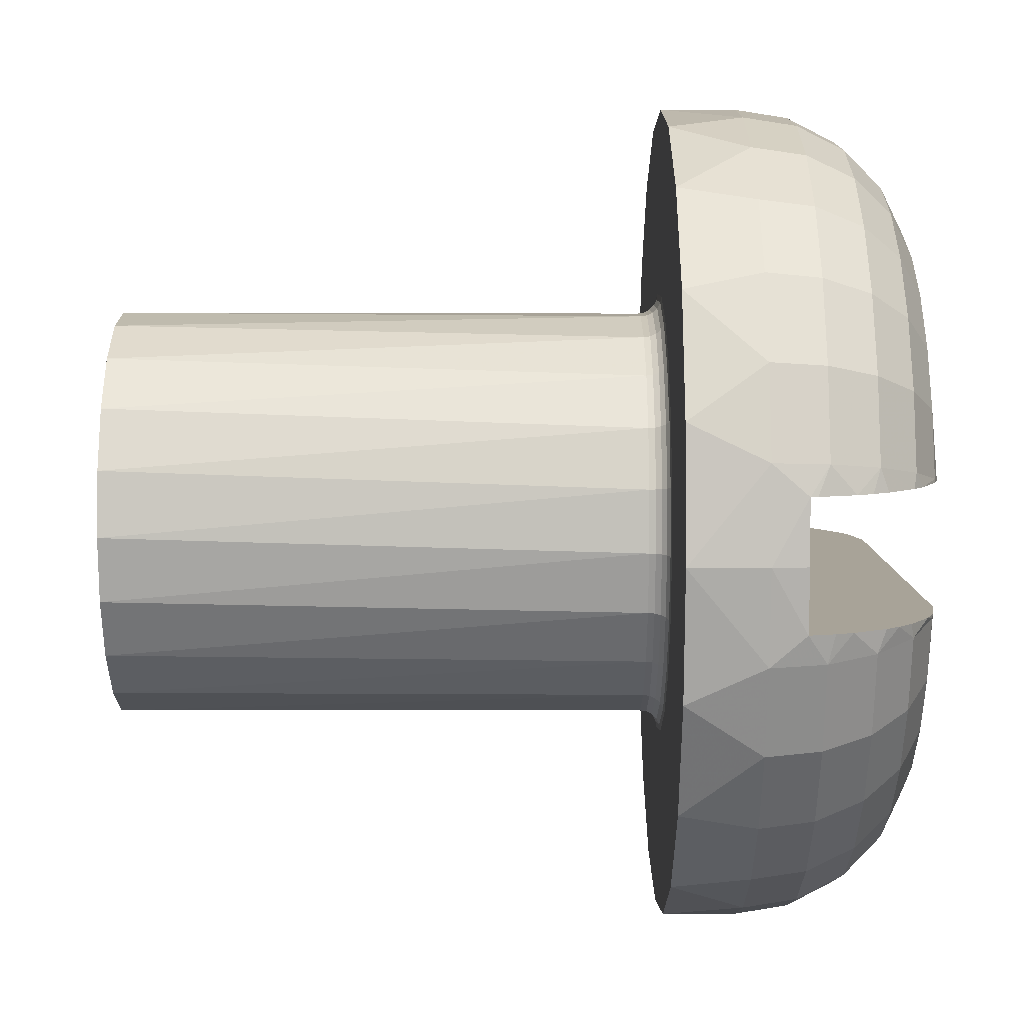
<metadata>
{"format":"obj","ext":"obj","renderer":"f3d","projection":"perspective","resolution":1024,"background":"white","views":[{"elev":6.9,"azim":-90.3,"up":"+Y"}]}
</metadata>
<code>
v 1.763 -2.427 -8
v -1.763 -2.427 -8
v -3 0 -8
v 0 3 -8
v 0.9271 2.853 -8
v 1.763 2.427 -8
v 2.853 0.9271 -8
v 0 0 -8
v 0.9271 -2.853 -8
v 0.9243 -2.847 -0.3
v 2.853 -0.9271 -8
v 3 0 -8
v 2.427 1.763 -8
v 2.598 1.5 -0.3
v 2.041 2.199 -0.3
v -0.4471 2.966 -0.3
v -2.427 1.763 -8
v -2.403 1.744 -0.3
v -2.853 0.9271 -8
v -2.853 -0.9271 -8
v -2.992 -0.2242 -0.3
v -2.412 -1.755 -0.3
v -0.9271 -2.853 -8
v -1.69 -2.479 -0.3
v -0.8843 -2.867 -0.3
v 0 -3 -8
v -0.9243 -2.847 -0.3
v -2.427 -1.763 -8
v -2.832 -0.9223 -0.3
v -1.763 2.427 -8
v -0.9173 2.821 -0.3
v -0.9271 2.853 -8
v 0.4471 2.966 -0.3
v 2.793 -1.096 -0.3
v 2.427 -1.763 -8
v 1.755 -2.418 -0.3
v 1.69 -2.479 -0.3
v 0.8843 -2.867 -0.3
v 0 -3 -0.3
v 1.698 -2.491 -0.2073
v 2.975 -0.001877 -0.3
v 2.925 0.6676 -0.3
v 2.827 0.9168 -0.3
v 2.051 2.21 -0.2073
v 2.611 1.507 -0.2073
v 1.745 2.4 -0.3
v 0.9173 2.821 -0.3
v -0.4493 2.981 -0.2073
v 0 2.966 -0.3
v -1.302 2.703 -0.3
v -1.745 2.4 -0.3
v -1.308 2.716 -0.2073
v -2.041 2.199 -0.3
v -2.051 2.21 -0.2073
v -2.598 1.5 -0.3
v -2.827 0.9168 -0.3
v -2.611 1.507 -0.2073
v -2.925 0.6676 -0.3
v -2.806 -1.101 -0.2073
v -2.793 -1.096 -0.3
v -1.755 -2.418 -0.3
v 2.357 -1.88 -0.2073
v 2.806 -1.101 -0.2073
v 1.308 2.716 -0.2073
v -1.327 2.755 -0.1237
v -2.939 0.6708 -0.2073
v -1.698 -2.491 -0.2073
v 1.722 -2.526 -0.1237
v 2.39 -1.906 -0.1237
v 2.846 -1.117 -0.1237
v 2.981 0.6803 -0.1237
v -0.4557 3.023 -0.1237
v -2.079 2.241 -0.1237
v -2.981 0.6803 -0.1237
v -1.722 -2.526 -0.1237
v -0.9207 -2.985 -0.05729
v -0.9012 -2.921 -0.1237
v 0 -3.057 -0.1237
v 1.76 -2.581 -0.05729
v 3.115 -0.2334 -0.05729
v 1.392 2.89 -0.01468
v 1.355 2.814 -0.05729
v -0.4656 3.089 -0.05729
v -1.355 2.814 -0.05729
v -1.392 2.89 -0.01468
v -3.045 0.6951 -0.05729
v -3.115 -0.2334 -0.05729
v 0 -3.124 -0.05729
v 0.9454 -3.065 -0.01468
v 0.9727 -3.153 0
v 1.807 -2.65 -0.01468
v 2.508 -2 -0.01468
v 2.182 2.351 -0.01468
v -0.478 3.171 -0.01468
v -0.4918 3.263 0
v -2.182 2.351 -0.01468
v -2.245 2.419 0
v -3.127 0.7137 -0.01468
v -3.291 -0.2466 0
v -3.072 -1.206 0
v -0.9454 -3.065 -0.01468
v -2.986 -1.172 -0.01468
v -3.198 -0.2397 -0.01468
v -3.217 0.7343 0
v -2.778 1.604 -0.01468
v -2.858 1.65 0
v 1.432 2.973 0
v 2.245 2.419 0
v 3.127 0.7137 -0.01468
v 3.217 0.7343 0
v 3.198 -0.2397 -0.01468
v 3.291 -0.2466 0
v 2.986 -1.172 -0.01468
v 0 -3.207 -0.01468
v -1.807 -2.65 -0.01468
v -2.508 -2 -0.01468
v -2.442 -1.948 -0.05729
v -2.125 2.29 -0.05729
v 0.4656 3.089 -0.05729
v 0.478 3.171 -0.01468
v 2.125 2.29 -0.05729
v 2.705 1.562 -0.05729
v 2.778 1.604 -0.01468
v 2.908 -1.141 -0.05729
v -1.76 -2.581 -0.05729
v -2.908 -1.141 -0.05729
v -2.705 1.562 -0.05729
v -2.648 1.529 -0.1237
v 3.045 0.6951 -0.05729
v 3.049 -0.2285 -0.1237
v 2.442 -1.948 -0.05729
v 0.9207 -2.985 -0.05729
v -0.8886 -2.881 -0.2073
v -2.39 -1.906 -0.1237
v -2.846 -1.117 -0.1237
v -3.006 -0.2253 -0.2073
v -3.049 -0.2285 -0.1237
v 0.4493 2.981 -0.2073
v 0.4557 3.023 -0.1237
v 1.327 2.755 -0.1237
v 2.079 2.241 -0.1237
v 2.648 1.529 -0.1237
v 3.006 -0.2253 -0.2073
v 0.9012 -2.921 -0.1237
v 0.8886 -2.881 -0.2073
v 0 -3.015 -0.2073
v -2.345 -1.87 -0.3
v -2.357 -1.88 -0.2073
v -2.975 -0.001877 -0.3
v 1.302 2.703 -0.3
v 2.403 1.744 -0.3
v 2.939 0.6708 -0.2073
v 2.832 -0.9223 -0.3
v 2.992 -0.2242 -0.3
v 2.412 -1.755 -0.3
v 2.345 -1.87 -0.3
v -1.854 -5.706 0
v -1.859 -2.727 0
v -0.9727 -3.153 0
v 0 -3.3 0
v -3.527 -4.854 0
v 2.858 1.65 0
v -2.58 -2.058 0
v 3.072 -1.206 0
v -4.854 3.527 0
v -3.527 4.854 0
v -1.432 2.973 0
v 2.58 -2.058 0
v -5.706 1.854 0
v 3.527 -4.854 0
v 1.859 -2.727 0
v 0.4918 3.263 0
v 1.854 5.706 0
v 4.854 3.527 0
v 4.834 3.514 1.1
v 5.706 1.854 0
v 6 0 0
v 6 0 1.1
v 5.706 -1.854 0
v 5.672 -1.842 1.1
v 4.854 -3.527 0
v 0 -6 0
v -3.741 -4.691 1.1
v -4.834 -3.514 1.1
v -5.406 -2.603 1.1
v -4.854 -3.527 0
v -5.706 -1.854 0
v -5.85 -1.335 1.1
v -6 0 1.1
v -1.854 5.706 0
v 0 6 1.1
v 0 6 0
v -3.514 4.834 1.1
v -6 0 0
v -4.691 -3.741 1.1
v -2.603 -5.406 1.1
v -3.514 -4.834 1.1
v 2.603 -5.406 1.1
v 1.842 -5.672 1.1
v 1.854 -5.706 0
v 5.406 -2.603 1.1
v 5.672 1.842 1.1
v 3.514 4.834 1.1
v 3.527 4.854 0
v 1.335 5.85 1.1
v 1.842 5.672 1.1
v 0 -5.878 1.873
v 2.55 -5.296 1.873
v 1.335 -5.85 1.1
v 3.514 -4.834 1.1
v 3.741 -4.691 1.1
v 4.834 -3.514 1.1
v 5.73 -1.308 1.873
v 5.296 2.55 1.873
v 5.85 1.335 1.1
v 5.406 2.603 1.1
v 3.741 4.691 1.1
v 2.603 5.406 1.1
v -1.842 5.672 1.1
v -3.741 4.691 1.1
v -5.672 -1.842 1.1
v -1.308 -5.73 1.873
v -2.55 -5.296 1.873
v -1.335 -5.85 1.1
v 0 -6 1.1
v 3.443 -4.318 2.569
v 5.296 -2.55 1.873
v 4.318 3.443 2.569
v 4.595 3.665 1.873
v 3.665 4.595 1.873
v 1.229 5.384 2.569
v -2.55 5.296 1.873
v -3.665 4.595 1.873
v -4.318 -3.443 2.569
v -3.443 -4.318 2.569
v 1.229 -5.384 2.569
v 2.156 -4.477 3.123
v 4.318 -3.443 2.569
v 3.443 4.318 2.569
v 2.396 4.976 2.569
v 0 5.523 2.569
v -1.106 4.845 3.123
v -3.098 3.885 3.123
v -4.845 -1.106 3.123
v -4.976 -2.396 2.569
v -3.885 -3.098 3.123
v -2.396 -4.976 2.569
v -1.229 -5.384 2.569
v 0 -5.523 2.569
v 0 -4.273 3.478
v 1.106 -4.845 3.123
v 2.664 -3.34 3.478
v 3.34 -2.664 3.478
v 4.845 1.106 3.123
v 4.477 2.156 3.123
v 3.885 3.098 3.123
v 1.106 4.845 3.123
v -2.664 3.34 3.478
v -3.885 3.098 3.123
v -3.098 -3.885 3.123
v -1.106 -4.845 3.123
v 1.854 -3.849 3.478
v 1.519 3.153 3.6
v -0.7788 3.412 3.6
v -3.849 1.854 3.478
v -0.9507 -4.165 3.478
v -3.849 -1.854 3.478
v -3.382 -0.9 3.6
v -4.165 -0.9507 3.478
v -5.179 -0.9 2.879
v -5.667 -0.9 2.213
v -5.775 -0.9 1.968
v -5.73 -1.308 1.873
v -5.85 1.335 1.1
v -5.384 1.229 2.569
v -5.73 1.308 1.873
v -5.657 0.9 2.233
v -5.356 0.9 2.688
v -4.165 0.9507 3.478
v -3.919 0.9 3.545
v 3.933 0.9 3.542
v 4.479 0.9 3.36
v 5.21 0.9 2.848
v 4.879 0.9 3.113
v 5.701 0.9 2.143
v 5.73 1.308 1.873
v 5.808 0.9 1.872
v 5.881 0.9 1.6
v 5.85 -1.335 1.1
v 5.949 0 1.6
v 4.845 -1.106 3.123
v 5.439 -0.9 2.562
v 5.17 -0.9 2.887
v 4.165 -0.9507 3.478
v 4.48 -0.9 3.36
v 4.231 -0.9 3.46
v 3.663 -0.9 3.585
v 3.389 -0.9 3.6
v 3.382 -0.9 3.6
v 4.175 -0.9 3.472
v 5.533 -0.9 2.448
v 5.804 0.9 1.884
v 5.405 0.9 2.627
v 4.765 0.9 3.205
v 3.944 0.9 3.538
v 4.165 0.9507 3.478
v -5.523 0.9 2.462
v -5.881 -0.9 1.6
v -5.949 0 1.6
v -5.803 -0.9 1.871
v -5.384 -1.229 2.569
v -4.883 -0.9 3.116
v -0.7788 -3.412 3.6
v -2.182 -2.736 3.6
v -2.736 -2.182 3.6
v -3.34 -2.664 3.478
v -3.34 2.664 3.478
v -0.9507 4.165 3.478
v 0 4.273 3.478
v 0.7788 3.412 3.6
v 2.664 3.34 3.478
v 3.34 2.664 3.478
v 2.736 -2.182 3.6
v 2.182 -2.736 3.6
v 0.7788 -3.412 3.6
v 0 -3.5 3.6
v 0 -4.969 3.123
v -1.854 -3.849 3.478
v -2.664 -3.34 3.478
v -4.477 -2.156 3.123
v -4.845 1.106 3.123
v -2.156 4.477 3.123
v -1.854 3.849 3.478
v 0.9507 4.165 3.478
v 1.854 3.849 3.478
v 3.849 1.854 3.478
v 3.849 -1.854 3.478
v 4.477 -2.156 3.123
v 3.885 -3.098 3.123
v 0.9507 -4.165 3.478
v -2.156 -4.477 3.123
v -4.477 2.156 3.123
v -3.443 4.318 2.569
v -2.396 4.976 2.569
v -1.229 5.384 2.569
v 0 4.969 3.123
v 2.156 4.477 3.123
v 3.098 3.885 3.123
v 4.976 2.396 2.569
v 3.098 -3.885 3.123
v -3.665 -4.595 1.873
v -4.976 2.396 2.569
v -5.296 2.55 1.873
v -4.318 3.443 2.569
v 0 5.878 1.873
v 1.308 5.73 1.873
v 5.384 1.229 2.569
v 5.384 -1.229 2.569
v 4.976 -2.396 2.569
v 2.396 -4.976 2.569
v -1.842 -5.672 1.1
v -4.595 -3.665 1.873
v -5.296 -2.55 1.873
v -5.672 1.842 1.1
v -4.834 3.514 1.1
v -5.406 2.603 1.1
v -4.691 3.741 1.1
v -4.595 3.665 1.873
v -2.603 5.406 1.1
v -1.335 5.85 1.1
v -1.308 5.73 1.873
v 2.55 5.296 1.873
v 4.691 3.741 1.1
v 4.691 -3.741 1.1
v 4.595 -3.665 1.873
v 3.665 -4.595 1.873
v 1.308 -5.73 1.873
v -3.563 -0.9 3.594
v 4.97 -0.9 3.061
v -4.134 -0.9 3.491
v -3.96 -0.9 3.522
v -4.949 -0.9 3.077
v -5.438 -0.9 2.563
v -5.356 -0.9 2.688
v 5.795 -0.9 1.868
v 5.862 -0.9 1.685
v 4.882 -0.9 3.115
v -4.457 -0.9 3.37
v -4.176 -0.9 3.475
v 5.665 -0.9 2.218
v 3.962 -0.9 3.519
v 5.881 -0.9 1.6
v -3.382 0.9 3.6
v 3.382 0.9 3.6
v 4.171 0.9 3.463
v 5.442 0.9 2.566
v -4.71 0.9 3.238
v -3.945 0.9 3.538
v -4.177 0.9 3.477
v -4.184 0.9 3.475
v -4.886 0.9 3.12
v -4.942 0.9 3.082
v -5.795 0.9 1.868
v -5.445 0.9 2.567
v -5.858 0.9 1.702
v -5.881 0.9 1.6
v -1.519 -3.153 3.6
v -3.153 -1.519 3.6
v 1.519 -3.153 3.6
v 3.153 -1.519 3.6
v -1.519 3.153 3.6
v -2.182 2.736 3.6
v 3.153 1.519 3.6
v 2.736 2.182 3.6
v 2.182 2.736 3.6
v -3.153 1.519 3.6
v -2.736 2.182 3.6
v 0 3.5 3.6
o Panhead_Screw
f 11 35 8
f 1 8 35
f 9 8 1
f 26 8 9
f 23 8 26
f 2 8 23
f 28 8 2
f 20 8 28
f 3 8 20
f 19 8 3
f 17 8 19
f 30 8 17
f 32 8 30
f 4 8 32
f 5 8 4
f 6 8 5
f 13 8 6
f 7 8 13
f 12 8 7
f 11 8 12
f 9 38 26
f 10 38 9
f 1 37 9
f 36 37 1
f 35 156 1
f 155 156 35
f 11 34 35
f 153 34 11
f 12 154 11
f 41 154 12
f 7 42 12
f 43 42 7
f 13 14 7
f 151 14 13
f 6 15 13
f 46 15 6
f 5 150 6
f 47 150 5
f 4 33 5
f 49 33 4
f 31 16 32
f 4 32 16
f 51 50 30
f 32 30 50
f 18 53 17
f 30 17 53
f 56 55 19
f 17 19 55
f 149 58 3
f 19 3 58
f 29 21 20
f 3 20 21
f 22 60 28
f 20 28 60
f 61 147 2
f 28 2 147
f 27 24 23
f 2 23 24
f 39 25 26
f 23 26 25
f 27 23 25
f 61 2 24
f 22 28 147
f 29 20 60
f 149 3 21
f 56 19 58
f 18 17 55
f 51 30 53
f 31 32 50
f 49 4 16
f 47 5 33
f 46 6 150
f 151 13 15
f 43 7 14
f 41 12 42
f 153 11 154
f 155 35 34
f 36 1 156
f 10 9 37
f 39 26 38
f 38 145 39
f 145 10 40
f 38 10 145
f 40 36 62
f 37 36 40
f 62 155 63
f 156 155 62
f 63 153 143
f 34 153 63
f 143 41 152
f 154 41 143
f 152 43 45
f 42 43 152
f 45 151 44
f 14 151 45
f 44 46 64
f 15 46 44
f 64 47 138
f 150 47 64
f 138 49 48
f 33 49 138
f 16 31 48
f 52 48 31
f 50 51 52
f 54 52 51
f 53 18 54
f 57 54 18
f 55 56 57
f 66 57 56
f 58 149 66
f 136 66 149
f 21 29 136
f 59 136 29
f 60 22 59
f 148 59 22
f 147 61 148
f 67 148 61
f 24 27 67
f 133 67 27
f 39 146 25
f 145 144 146
f 40 68 145
f 62 69 40
f 63 70 62
f 143 130 63
f 152 71 143
f 45 142 152
f 44 141 45
f 64 140 44
f 138 139 64
f 48 72 138
f 52 65 48
f 54 73 52
f 57 128 54
f 66 74 57
f 136 137 66
f 59 135 136
f 148 134 59
f 67 75 148
f 133 77 67
f 146 78 133
f 144 132 78
f 68 79 144
f 69 131 68
f 70 124 69
f 130 80 70
f 71 129 130
f 142 122 71
f 141 121 142
f 140 82 141
f 139 119 140
f 72 83 139
f 65 84 72
f 73 118 65
f 128 127 73
f 74 86 128
f 137 87 74
f 135 126 137
f 134 117 135
f 75 125 134
f 77 76 75
f 78 88 77
f 132 89 88
f 79 91 132
f 131 92 79
f 124 113 131
f 80 111 124
f 129 109 80
f 122 123 129
f 121 93 122
f 82 81 121
f 119 120 82
f 83 94 119
f 84 85 83
f 118 96 84
f 127 105 118
f 86 98 127
f 87 103 86
f 126 102 87
f 117 116 126
f 125 115 117
f 76 101 125
f 88 114 76
f 89 90 114
f 91 171 89
f 92 168 91
f 113 164 92
f 111 112 113
f 109 110 111
f 123 162 109
f 93 108 123
f 81 107 93
f 120 172 81
f 94 95 120
f 85 167 94
f 96 97 85
f 105 106 96
f 98 104 105
f 103 99 98
f 102 100 103
f 116 163 102
f 115 158 116
f 101 159 115
f 114 160 101
f 159 101 160
f 158 115 159
f 163 116 158
f 100 102 163
f 99 103 100
f 104 98 99
f 106 105 104
f 97 96 106
f 167 85 97
f 95 94 167
f 172 120 95
f 107 81 172
f 108 93 107
f 162 123 108
f 110 109 162
f 112 111 110
f 164 113 112
f 168 92 164
f 171 91 168
f 90 89 171
f 160 114 90
f 101 76 114
f 115 125 101
f 116 117 115
f 102 126 116
f 103 87 102
f 98 86 103
f 105 127 98
f 96 118 105
f 85 84 96
f 94 83 85
f 120 119 94
f 81 82 120
f 93 121 81
f 123 122 93
f 109 129 123
f 111 80 109
f 113 124 111
f 92 131 113
f 91 79 92
f 89 132 91
f 114 88 89
f 76 77 88
f 125 75 76
f 117 134 125
f 126 135 117
f 87 137 126
f 86 74 87
f 127 128 86
f 118 73 127
f 84 65 118
f 83 72 84
f 119 139 83
f 82 140 119
f 121 141 82
f 122 142 121
f 129 71 122
f 80 130 129
f 124 70 80
f 131 69 124
f 79 68 131
f 132 144 79
f 88 78 132
f 77 133 78
f 75 67 77
f 134 148 75
f 135 59 134
f 137 136 135
f 74 66 137
f 128 57 74
f 73 54 128
f 65 52 73
f 72 48 65
f 139 138 72
f 140 64 139
f 141 44 140
f 142 45 141
f 71 152 142
f 130 143 71
f 70 63 130
f 69 62 70
f 68 40 69
f 144 145 68
f 78 146 144
f 133 25 146
f 25 133 27
f 24 67 61
f 147 148 22
f 60 59 29
f 21 136 149
f 58 66 56
f 55 57 18
f 53 54 51
f 50 52 31
f 16 48 49
f 33 138 47
f 150 64 46
f 15 44 151
f 14 45 43
f 42 152 41
f 154 143 153
f 34 63 155
f 156 62 36
f 37 40 10
f 146 39 145
f 90 171 200
f 160 90 182
f 200 182 90
f 157 159 182
f 161 158 157
f 186 163 161
f 160 182 159
f 158 161 163
f 159 157 158
f 187 100 186
f 110 162 176
f 112 110 177
f 163 186 100
f 194 99 187
f 176 177 110
f 164 112 179
f 100 187 99
f 169 104 194
f 166 97 165
f 190 167 166
f 108 107 204
f 162 108 174
f 177 179 112
f 168 164 181
f 99 194 104
f 165 106 169
f 97 166 167
f 192 95 190
f 107 172 173
f 204 174 108
f 179 181 164
f 171 168 170
f 104 169 106
f 167 190 95
f 173 204 107
f 181 170 168
f 106 165 97
f 174 176 162
f 172 95 192
f 170 200 171
f 192 173 172
f 191 205 192
f 173 192 205
f 173 218 204
f 206 218 173
f 204 217 174
f 373 174 217
f 203 217 204
f 175 216 174
f 176 174 216
f 176 215 177
f 202 215 176
f 178 289 177
f 179 177 289
f 179 201 181
f 180 201 179
f 181 374 170
f 211 170 374
f 212 374 181
f 210 198 170
f 200 170 198
f 200 209 182
f 199 209 200
f 225 224 182
f 157 182 224
f 157 196 161
f 361 196 157
f 161 183 186
f 195 186 183
f 197 183 161
f 184 185 186
f 187 186 185
f 187 188 194
f 221 188 187
f 189 274 194
f 169 194 274
f 169 366 165
f 364 366 169
f 165 367 166
f 220 166 367
f 365 367 165
f 193 369 166
f 190 166 369
f 190 370 192
f 219 370 190
f 191 192 370
f 219 190 369
f 193 166 220
f 365 165 366
f 364 169 274
f 189 194 188
f 221 187 185
f 184 186 195
f 197 161 196
f 361 157 224
f 225 182 209
f 199 200 198
f 210 170 211
f 212 181 201
f 180 179 289
f 178 177 215
f 202 176 216
f 175 174 373
f 203 204 218
f 206 173 205
f 225 209 207
f 377 199 208
f 209 199 377
f 198 210 208
f 376 208 210
f 211 374 376
f 375 212 227
f 374 212 375
f 201 180 227
f 213 227 180
f 286 202 214
f 215 202 286
f 216 175 214
f 229 214 175
f 373 217 229
f 230 203 372
f 217 203 230
f 218 206 372
f 356 372 206
f 205 191 356
f 191 370 355
f 371 219 232
f 370 219 371
f 369 193 232
f 233 232 193
f 220 367 233
f 368 365 353
f 367 365 368
f 366 364 353
f 276 353 364
f 273 221 363
f 188 221 273
f 185 184 363
f 362 363 184
f 195 183 362
f 351 197 223
f 183 197 351
f 196 361 223
f 222 223 361
f 224 225 222
f 207 377 249
f 377 208 236
f 208 376 360
f 376 375 226
f 375 227 238
f 227 213 359
f 286 214 357
f 214 229 349
f 229 230 228
f 230 372 239
f 372 356 240
f 356 355 231
f 355 371 241
f 371 232 345
f 232 233 344
f 233 368 343
f 368 353 354
f 353 276 352
f 273 363 311
f 363 362 245
f 362 351 234
f 351 223 235
f 223 222 247
f 222 207 248
f 249 236 327
f 236 360 251
f 360 226 237
f 226 238 350
f 238 359 339
f 359 358 338
f 357 349 254
f 349 228 255
f 228 239 256
f 239 240 348
f 240 231 347
f 231 241 257
f 241 345 346
f 345 344 242
f 344 343 332
f 343 354 243
f 354 352 259
f 352 275 342
f 311 245 244
f 245 234 330
f 234 235 246
f 235 247 260
f 247 248 341
f 248 249 261
f 327 251 250
f 251 237 340
f 237 350 262
f 350 339 252
f 339 338 253
f 338 291 337
f 254 255 306
f 255 256 336
f 256 348 322
f 348 347 321
f 347 257 335
f 257 346 334
f 346 242 319
f 242 332 318
f 332 243 333
f 243 259 258
f 259 342 317
f 342 331 265
f 244 330 269
f 330 246 267
f 246 260 316
f 260 341 329
f 341 261 328
f 261 327 266
f 250 340 326
f 340 262 325
f 262 252 409
f 252 253 324
f 253 337 323
f 336 322 413
f 322 321 414
f 321 335 415
f 335 334 263
f 334 319 320
f 319 318 418
f 318 333 264
f 333 258 411
f 258 317 412
f 317 265 417
f 267 316 408
f 316 329 315
f 329 328 314
f 328 266 407
f 266 250 313
f 378 381 267
f 408 268 267
f 378 267 268
f 381 380 269
f 389 388 269
f 244 269 388
f 270 384 311
f 382 270 244
f 312 382 244
f 311 244 270
f 383 271 311
f 273 311 271
f 272 273 271
f 188 308 189
f 310 308 273
f 188 273 308
f 274 406 276
f 405 276 406
f 309 406 189
f 274 189 406
f 276 277 275
f 403 277 276
f 307 275 277
f 278 402 275
f 404 278 275
f 331 275 402
f 331 397 279
f 401 397 331
f 400 279 397
f 280 393 265
f 279 398 265
f 280 265 398
f 281 305 336
f 413 394 336
f 281 336 394
f 282 304 254
f 395 282 306
f 254 306 282
f 283 303 357
f 284 283 254
f 357 254 283
f 396 285 357
f 286 357 285
f 302 286 285
f 215 288 178
f 287 288 286
f 215 286 288
f 289 392 213
f 386 213 392
f 290 392 178
f 289 178 392
f 213 390 358
f 301 358 390
f 385 390 213
f 358 293 291
f 379 291 293
f 292 293 358
f 291 295 294
f 296 294 295
f 387 295 291
f 297 298 337
f 294 391 337
f 297 337 391
f 410 337 298
f 299 410 298
f 294 300 391
f 300 294 296
f 387 291 379
f 292 358 301
f 385 213 386
f 290 178 288
f 287 286 302
f 396 357 303
f 284 254 304
f 306 305 395
f 306 336 305
f 416 265 393
f 279 399 398
f 399 279 400
f 401 331 402
f 404 275 307
f 403 276 405
f 309 189 308
f 310 273 272
f 383 311 384
f 312 244 388
f 389 269 380
f 269 267 381
f 326 313 250
f 313 407 266
f 407 314 328
f 314 315 329
f 315 408 316
f 416 417 265
f 417 412 317
f 412 411 258
f 411 264 333
f 264 418 318
f 418 320 319
f 320 263 334
f 263 415 335
f 415 414 321
f 414 413 322
f 410 323 337
f 323 324 253
f 324 409 252
f 409 325 262
f 325 326 340
f 250 266 327
f 266 328 261
f 328 329 341
f 329 316 260
f 316 267 246
f 267 269 330
f 279 265 331
f 265 317 342
f 317 258 259
f 258 333 243
f 333 318 332
f 318 319 242
f 319 334 346
f 334 335 257
f 335 321 347
f 321 322 348
f 322 336 256
f 336 306 255
f 294 337 291
f 337 253 338
f 253 252 339
f 252 262 350
f 262 340 237
f 340 250 251
f 327 261 249
f 261 341 248
f 341 260 247
f 260 246 235
f 246 330 234
f 330 244 245
f 331 342 275
f 342 259 352
f 259 243 354
f 243 332 343
f 332 242 344
f 242 346 345
f 346 257 241
f 257 347 231
f 347 348 240
f 348 256 239
f 256 255 228
f 255 254 349
f 291 338 358
f 338 339 359
f 339 350 238
f 350 237 226
f 237 251 360
f 251 327 236
f 249 248 207
f 248 247 222
f 247 235 223
f 235 234 351
f 234 245 362
f 245 311 363
f 275 352 276
f 352 354 353
f 354 343 368
f 343 344 233
f 344 345 232
f 345 241 371
f 241 231 355
f 231 240 356
f 240 239 372
f 239 228 230
f 228 349 229
f 349 357 214
f 358 359 213
f 359 238 227
f 238 226 375
f 226 360 376
f 360 236 208
f 236 249 377
f 207 222 225
f 224 222 361
f 196 223 197
f 351 362 183
f 195 362 184
f 185 363 221
f 274 276 364
f 366 353 365
f 368 233 367
f 220 233 193
f 369 232 219
f 371 355 370
f 355 356 191
f 205 356 206
f 218 372 203
f 230 229 217
f 373 229 175
f 216 214 202
f 289 213 180
f 201 227 212
f 375 376 374
f 211 376 210
f 198 208 199
f 377 207 209
f 298 297 392
f 381 378 392
f 299 298 392
f 268 392 378
f 379 293 385
f 299 392 268
f 292 301 385
f 387 379 385
f 296 295 385
f 391 392 297
f 389 380 392
f 292 385 293
f 300 296 385
f 381 392 380
f 312 388 392
f 270 382 392
f 383 384 392
f 385 386 300
f 387 385 295
f 389 392 388
f 270 392 384
f 272 271 392
f 390 385 301
f 312 392 382
f 310 272 392
f 300 392 391
f 308 310 392
f 383 392 271
f 392 300 386
f 309 308 290
f 288 406 290
f 309 290 406
f 392 290 308
f 305 393 398
f 281 394 305
f 393 305 394
f 284 304 398
f 395 305 398
f 282 398 304
f 396 303 398
f 302 285 398
f 400 397 288
f 395 398 282
f 283 398 303
f 287 302 398
f 399 400 288
f 284 398 283
f 288 287 398
f 307 277 288
f 402 278 288
f 398 399 288
f 396 398 285
f 403 405 288
f 404 307 288
f 401 402 288
f 280 398 393
f 403 288 277
f 401 288 397
f 404 288 278
f 406 288 405
f 326 325 324
f 314 407 324
f 313 326 324
f 315 314 324
f 313 324 407
f 324 323 408
f 408 315 324
f 409 324 325
f 410 408 323
f 268 408 299
f 299 408 410
f 412 417 418
f 418 264 412
f 411 412 264
f 263 320 416
f 418 416 320
f 415 263 416
f 413 414 416
f 415 416 414
f 416 418 417
f 394 413 393
f 393 413 416

</code>
